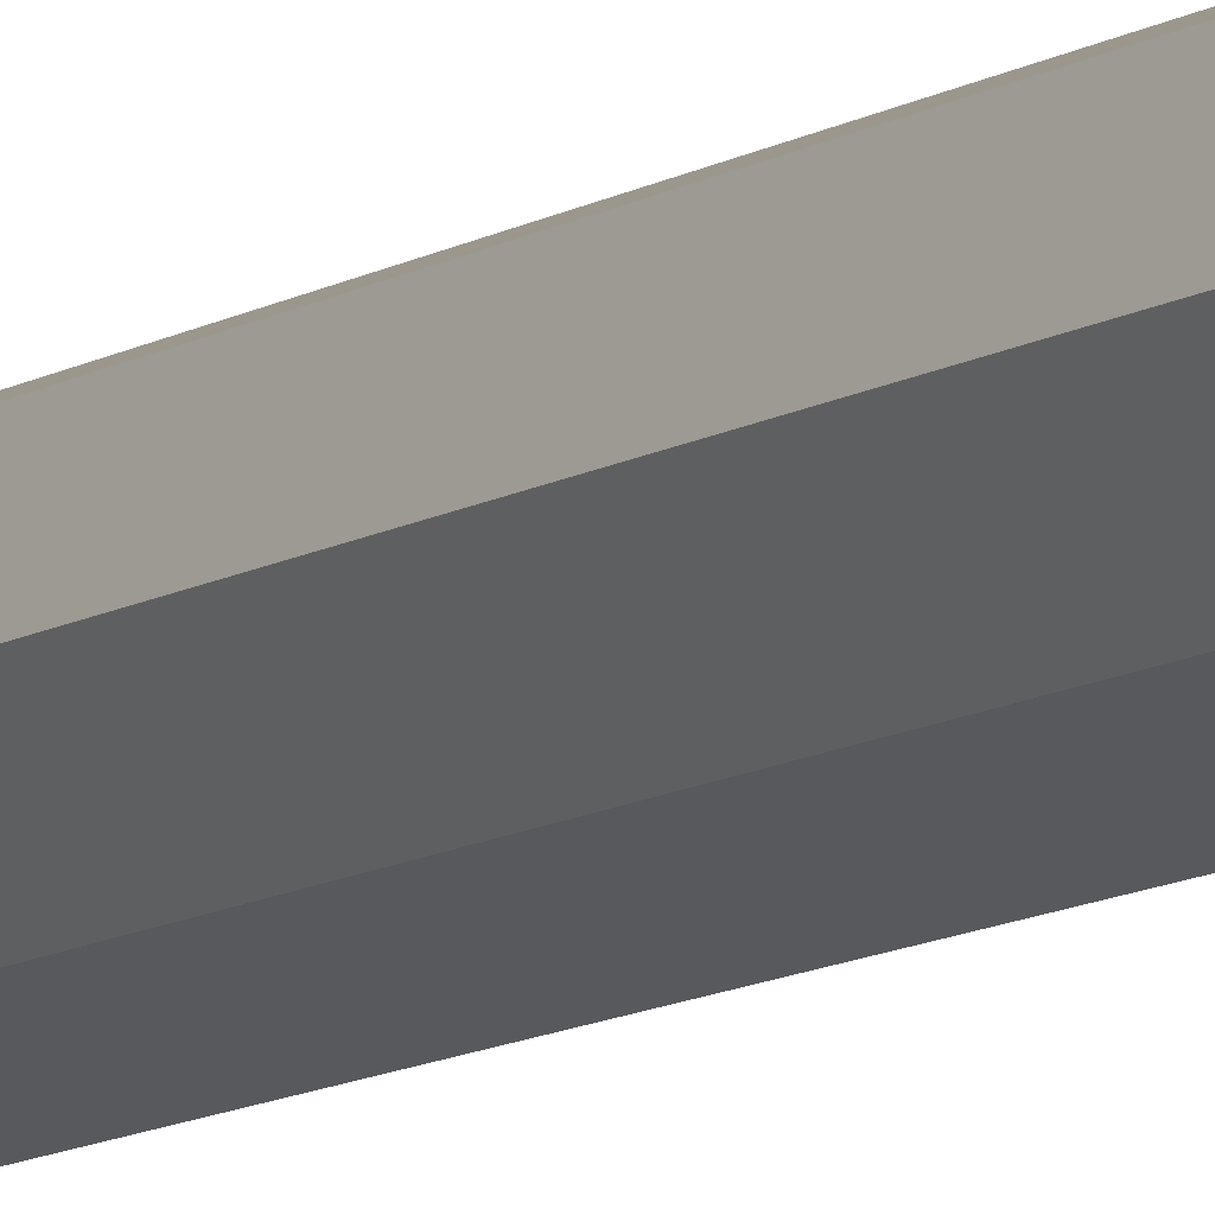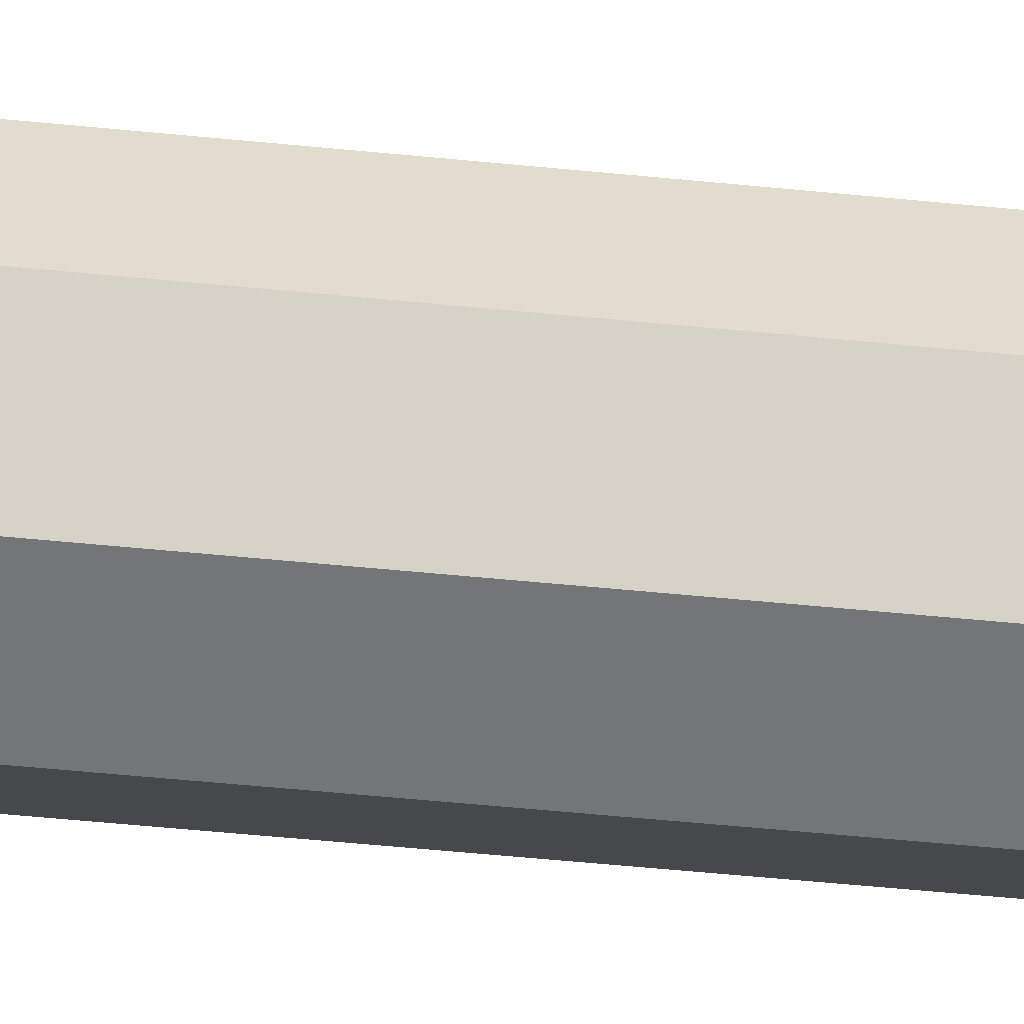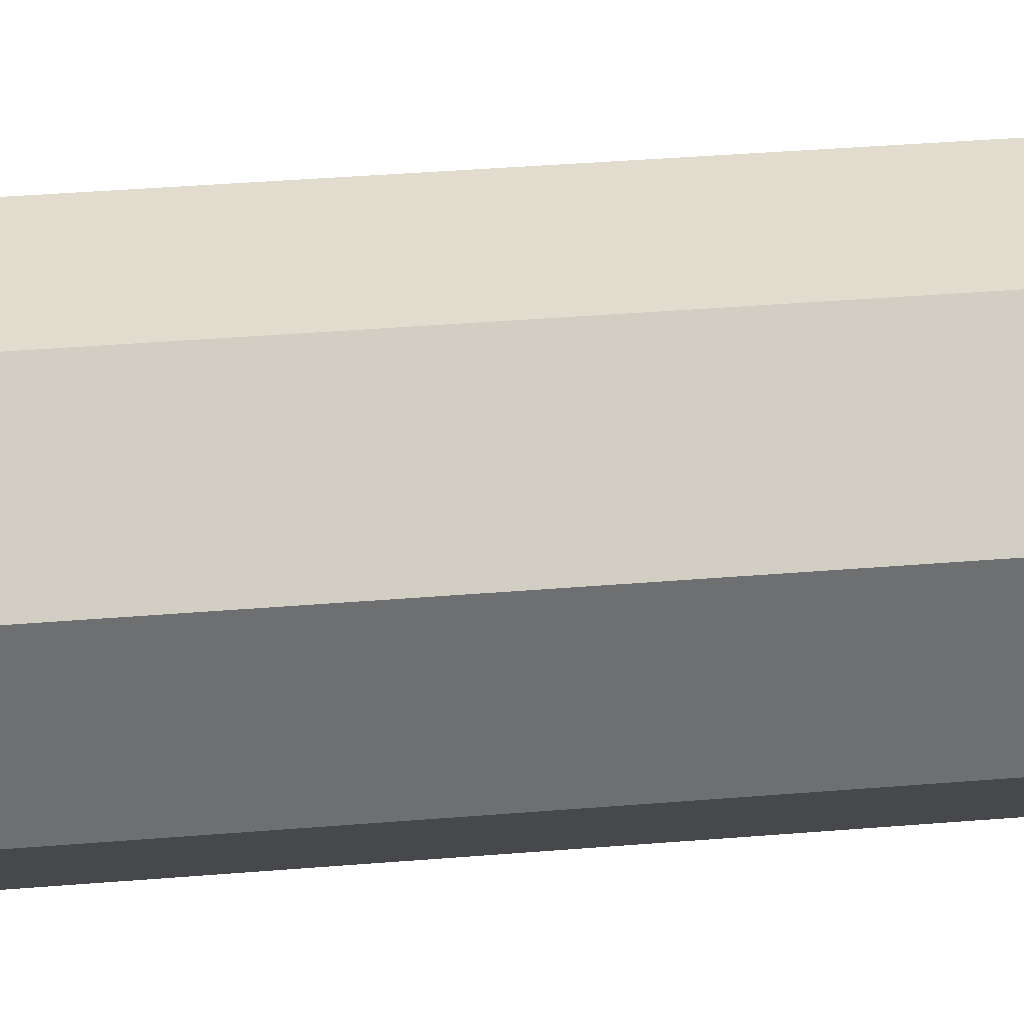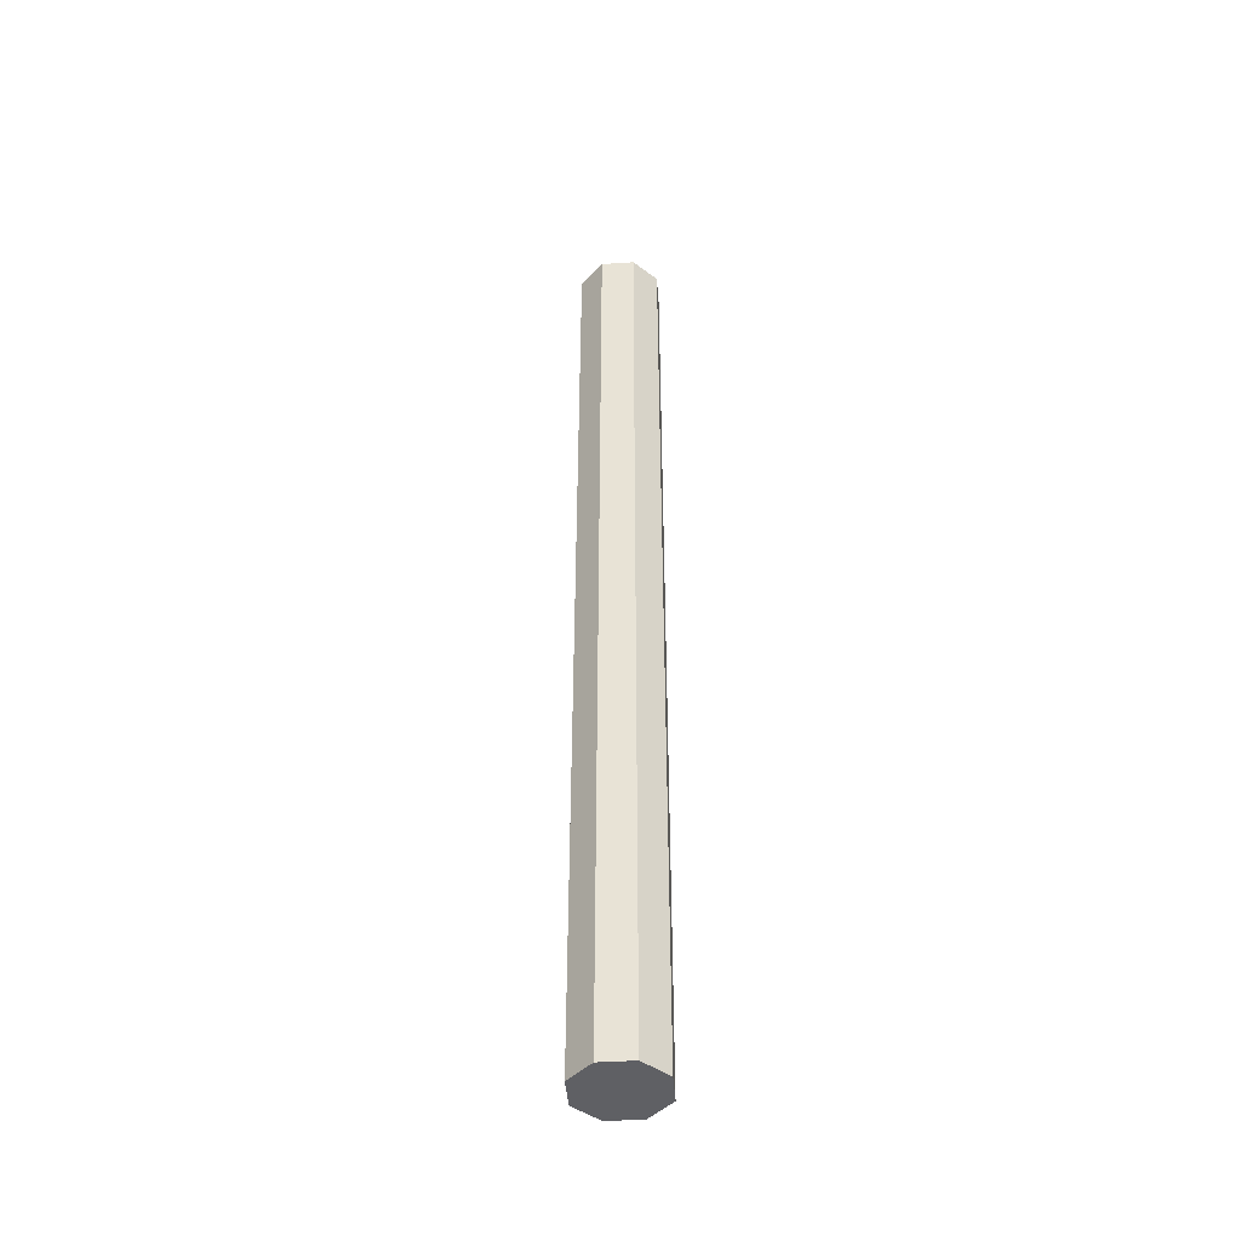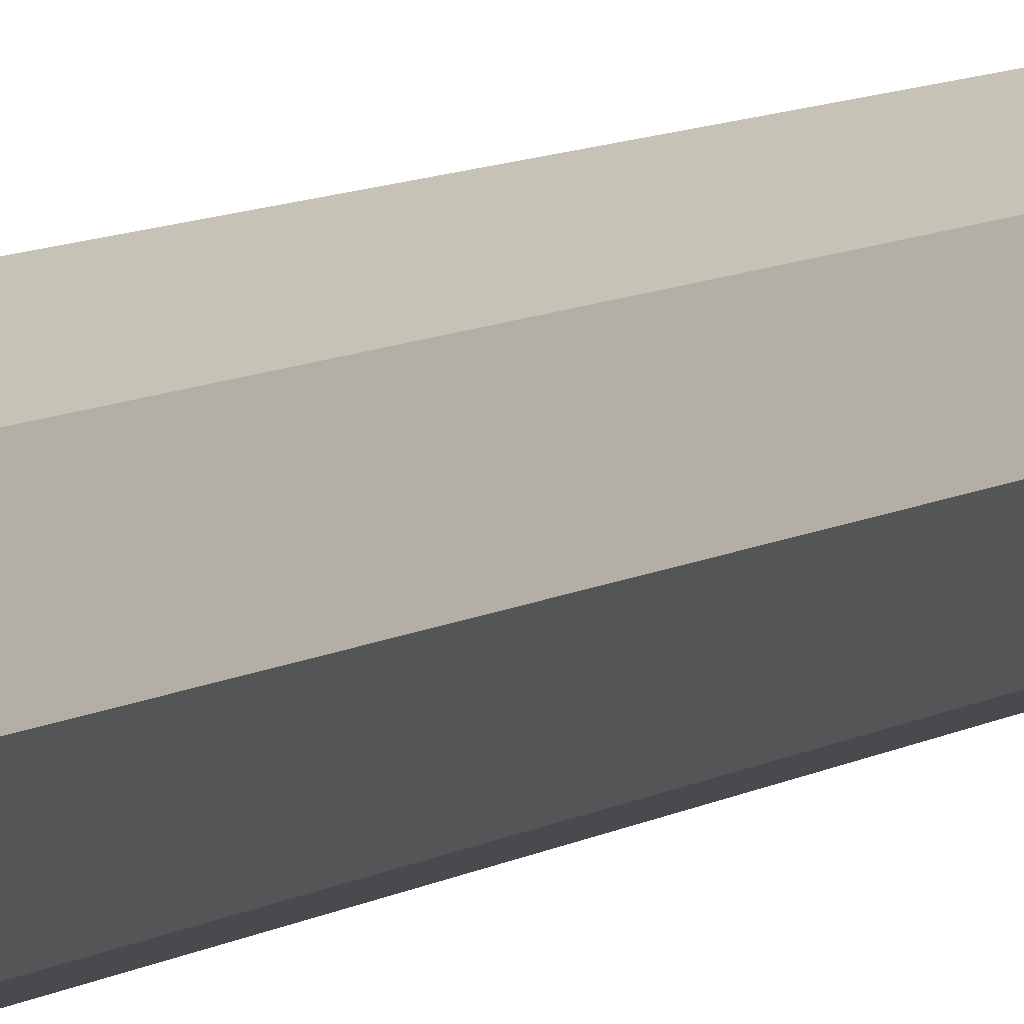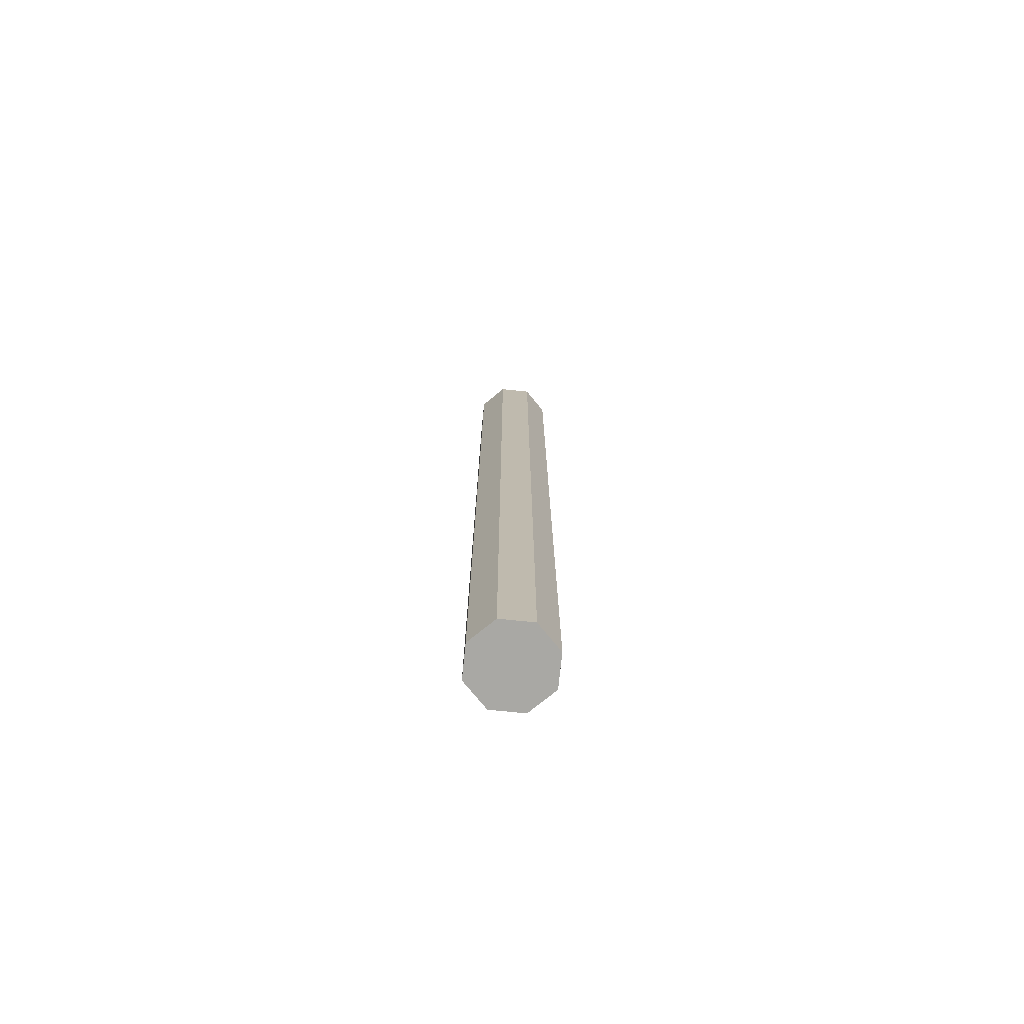
<metadata>
{"format":"obj","ext":"obj","renderer":"f3d","projection":"perspective","resolution":1024,"background":"white","views":[{"elev":-9.5,"azim":-30.6,"up":"+Z"},{"elev":-33.8,"azim":81.2,"up":"+Z"},{"elev":12.2,"azim":73.0,"up":"+Z"},{"elev":-44.8,"azim":71.9,"up":"+Y"},{"elev":5.8,"azim":-156.9,"up":"+Z"},{"elev":-75.0,"azim":-118.3,"up":"+Y"}]}
</metadata>
<code>
o Cylinder.001
v 0 -10 -0.88
v 0 10 -0.88
v 0.6223 -10 -0.6223
v 0.6223 10 -0.6223
v 0.88 -10 0
v 0.88 10 0
v 0.6223 -10 0.6223
v 0.6223 10 0.6223
v -0 -10 0.88
v -0 10 0.88
v -0.6223 -10 0.6223
v -0.6223 10 0.6223
v -0.88 -10 -0
v -0.88 10 -0
v -0.6223 -10 -0.6223
v -0.6223 10 -0.6223
f 1 2 4 3
f 3 4 6 5
f 5 6 8 7
f 7 8 10 9
f 9 10 12 11
f 11 12 14 13
f 4 2 16 14 12 10 8 6
f 13 14 16 15
f 15 16 2 1
f 1 3 5 7 9 11 13 15

</code>
